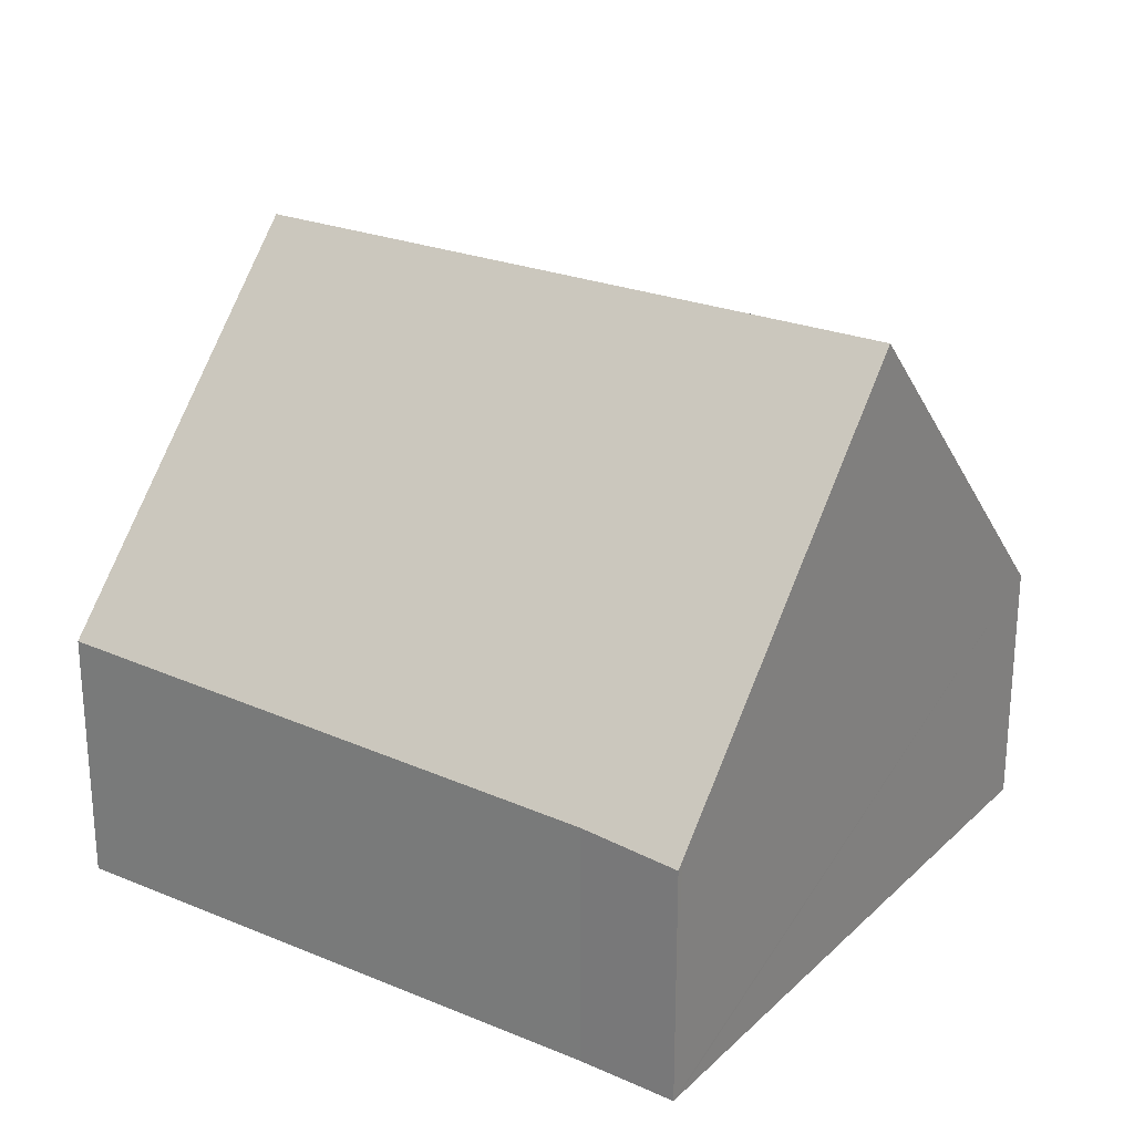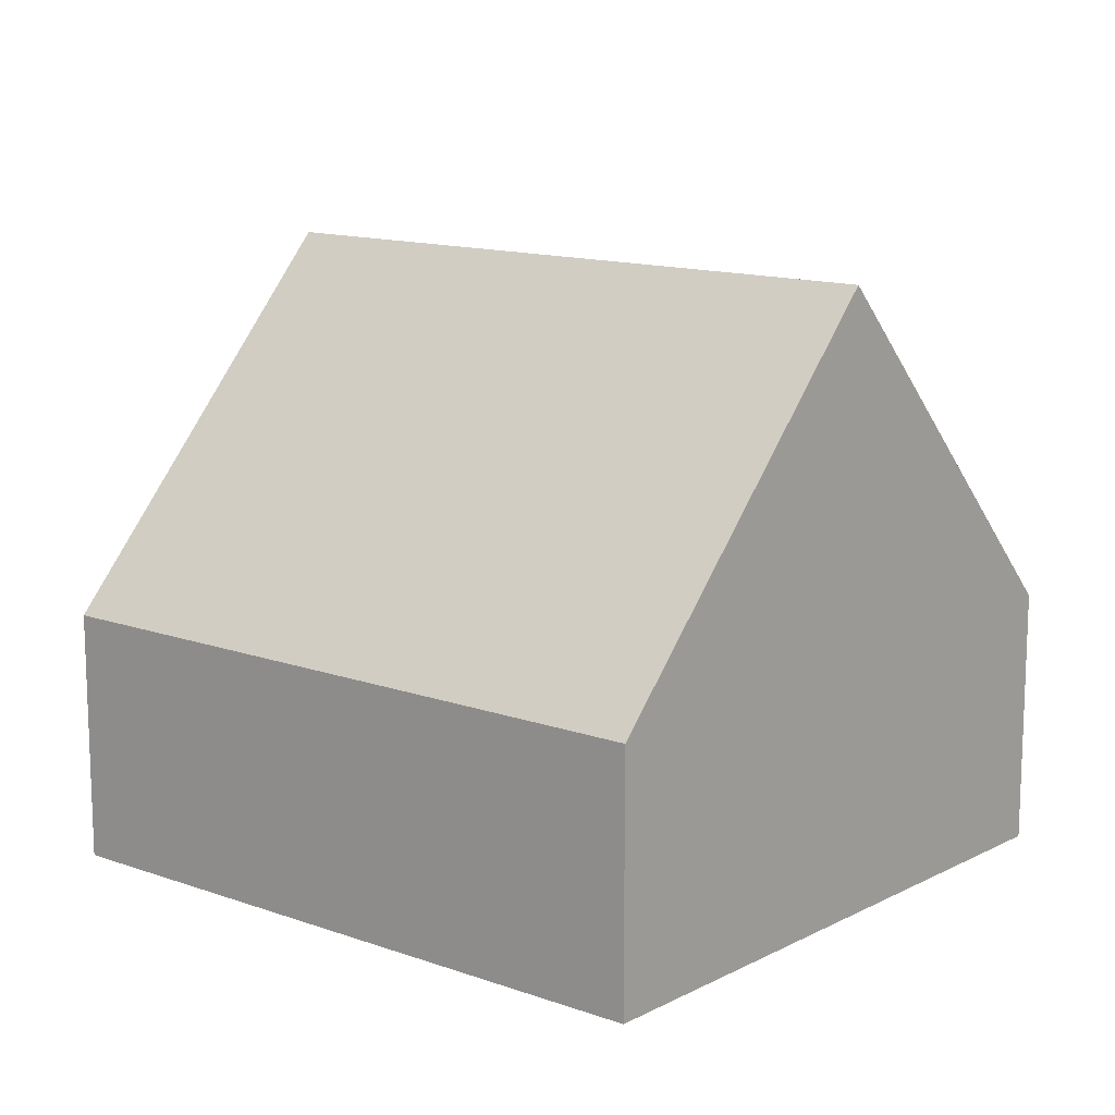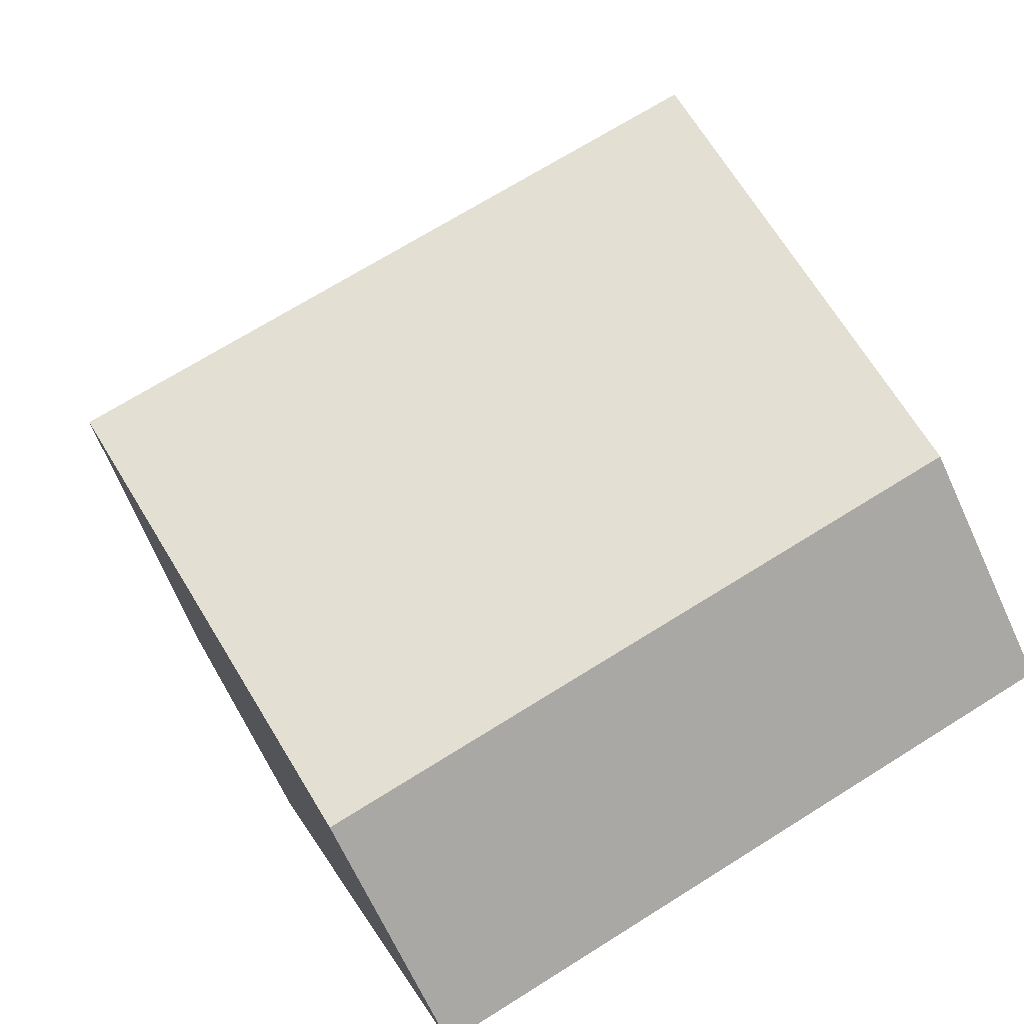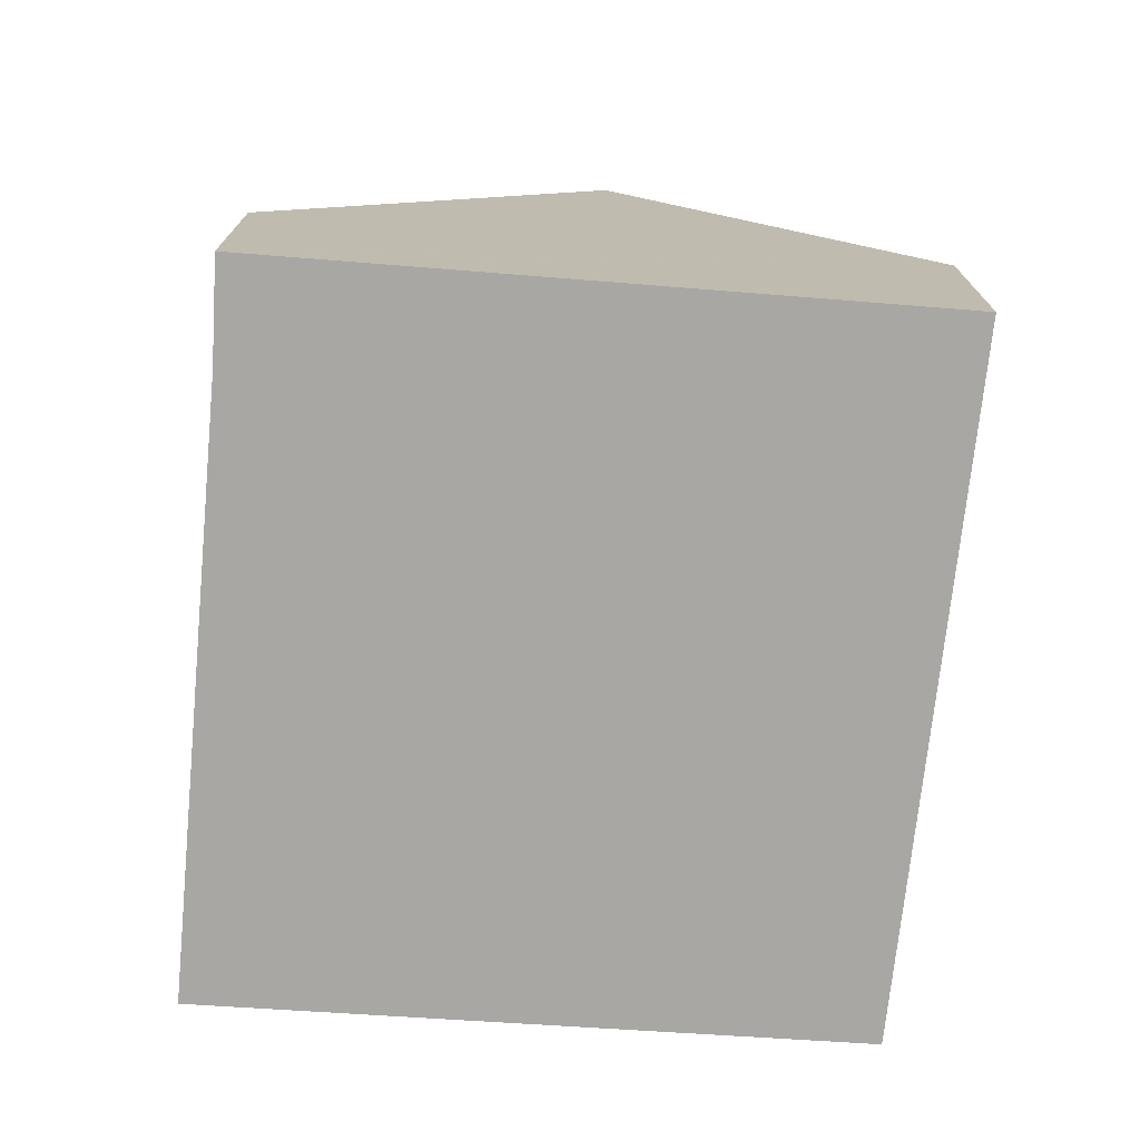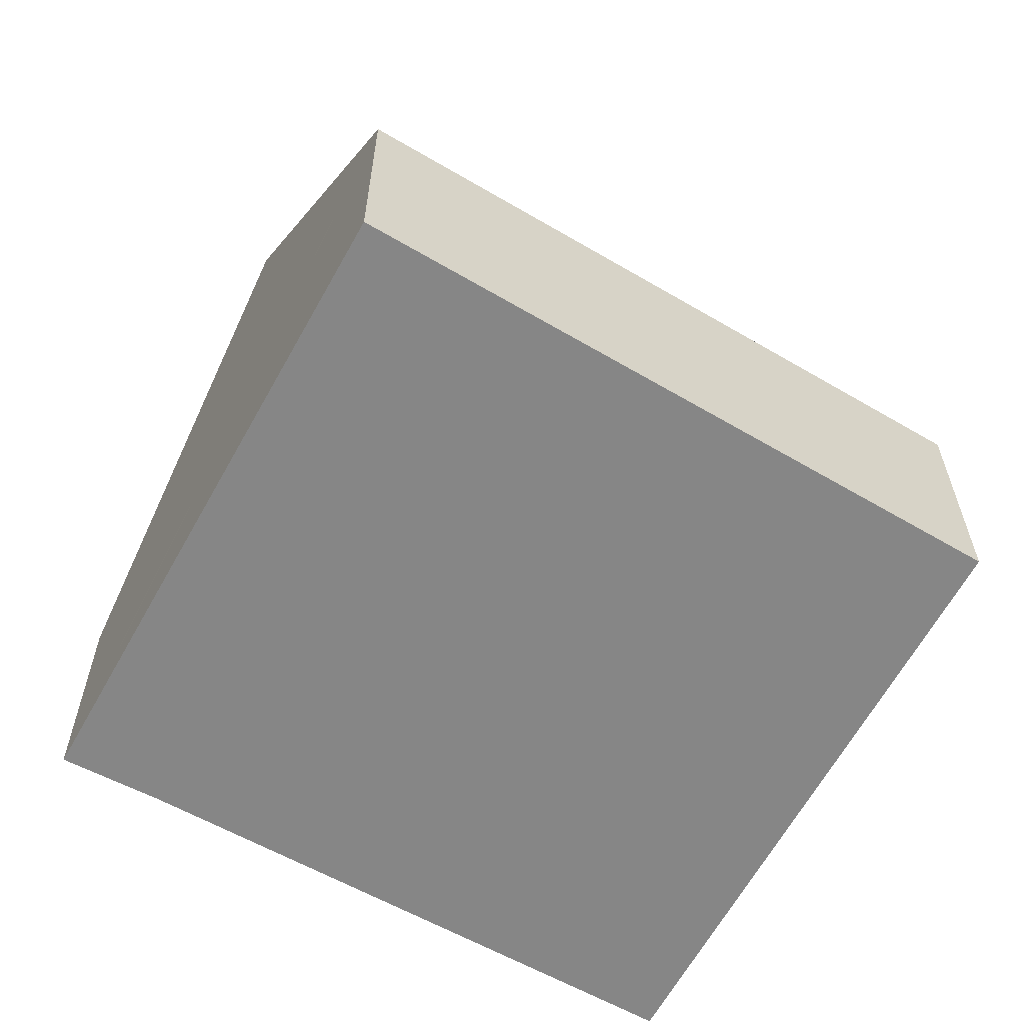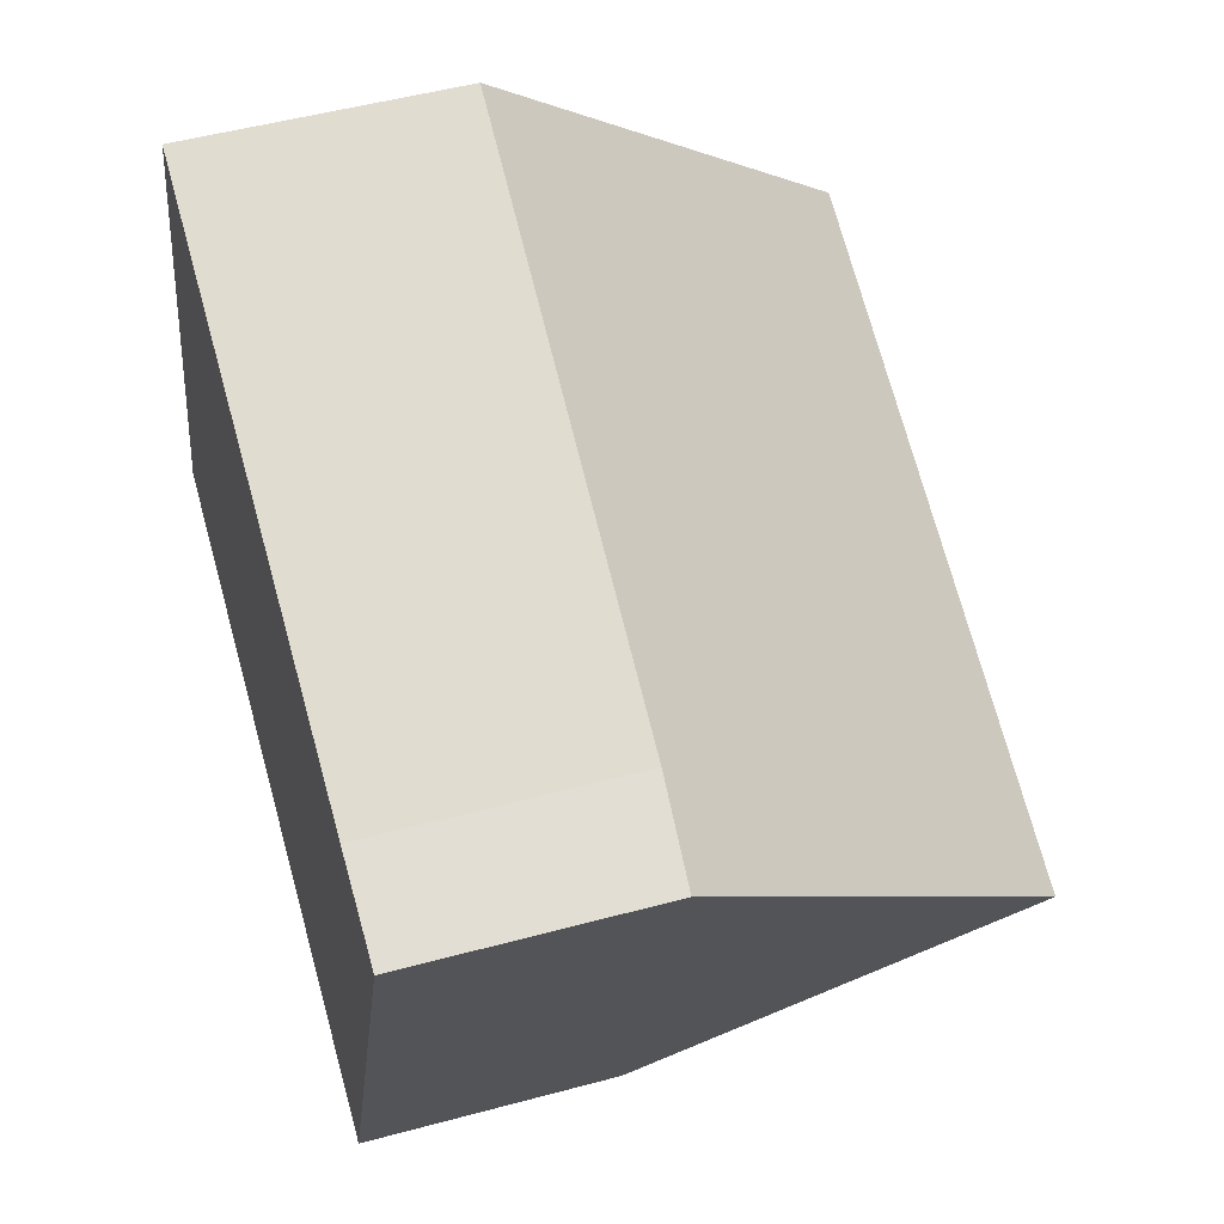
<metadata>
{"format":"obj","ext":"obj","renderer":"f3d","projection":"perspective","resolution":1024,"background":"white","views":[{"elev":25.5,"azim":54.1,"up":"+Y"},{"elev":13.5,"azim":-119.8,"up":"+Y"},{"elev":-67.5,"azim":-155.4,"up":"+Z"},{"elev":-74.6,"azim":105.2,"up":"+Y"},{"elev":-62.0,"azim":170.7,"up":"+Y"},{"elev":50.6,"azim":73.5,"up":"+Z"}]}
</metadata>
<code>
v  0 3.395 2.079e-16
v  9.92 8.152 0.731
v  8.46 3.395 -3.346
v  1.397 8.152 4.102
v  11.41 3.285 4.903
v  10.15 3.28 5.408
v  11.44 3.195 4.98
v  2.772 3.47 8.139
v  2.772 -4.984e-16 8.139
v  10.15 -3.311e-16 5.408
v  11.44 -3.049e-16 4.98
v  11.41 -3.002e-16 4.903
v  9.92 -4.476e-17 0.731
v  8.46 2.049e-16 -3.346
v  0 0 0
v  1.397 -2.512e-16 4.102
g defaultobject
f 1 2 3
f 2 1 4
f 5 6 7
f 6 5 8
f 8 5 2
f 8 2 4
f 9 6 8
f 6 9 10
f 10 7 6
f 7 10 11
f 11 5 7
f 5 11 2
f 2 11 3
f 3 11 12
f 3 12 13
f 3 13 14
f 14 1 3
f 1 14 15
f 1 8 4
f 8 1 9
f 9 1 16
f 16 1 15
f 10 12 11
f 12 10 13
f 13 10 9
f 13 9 14
f 14 9 16
f 14 16 15

</code>
